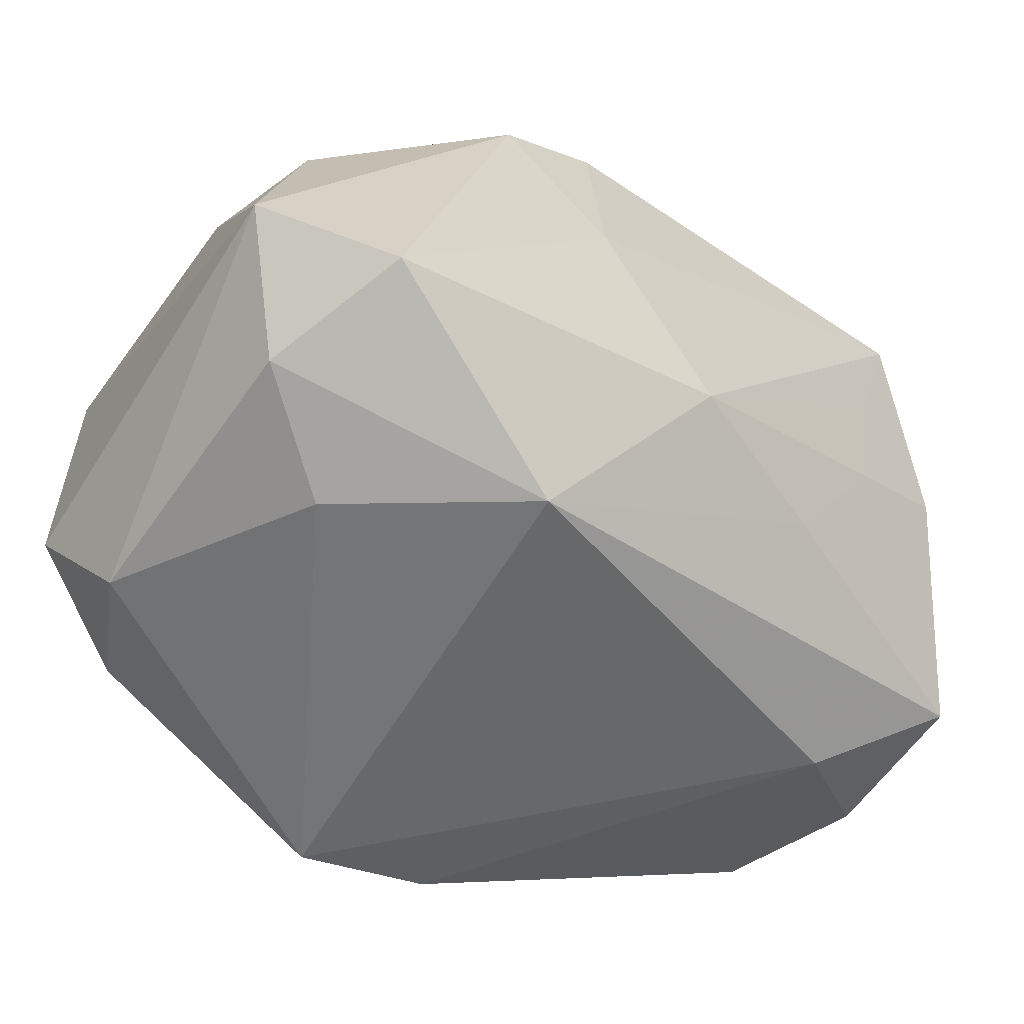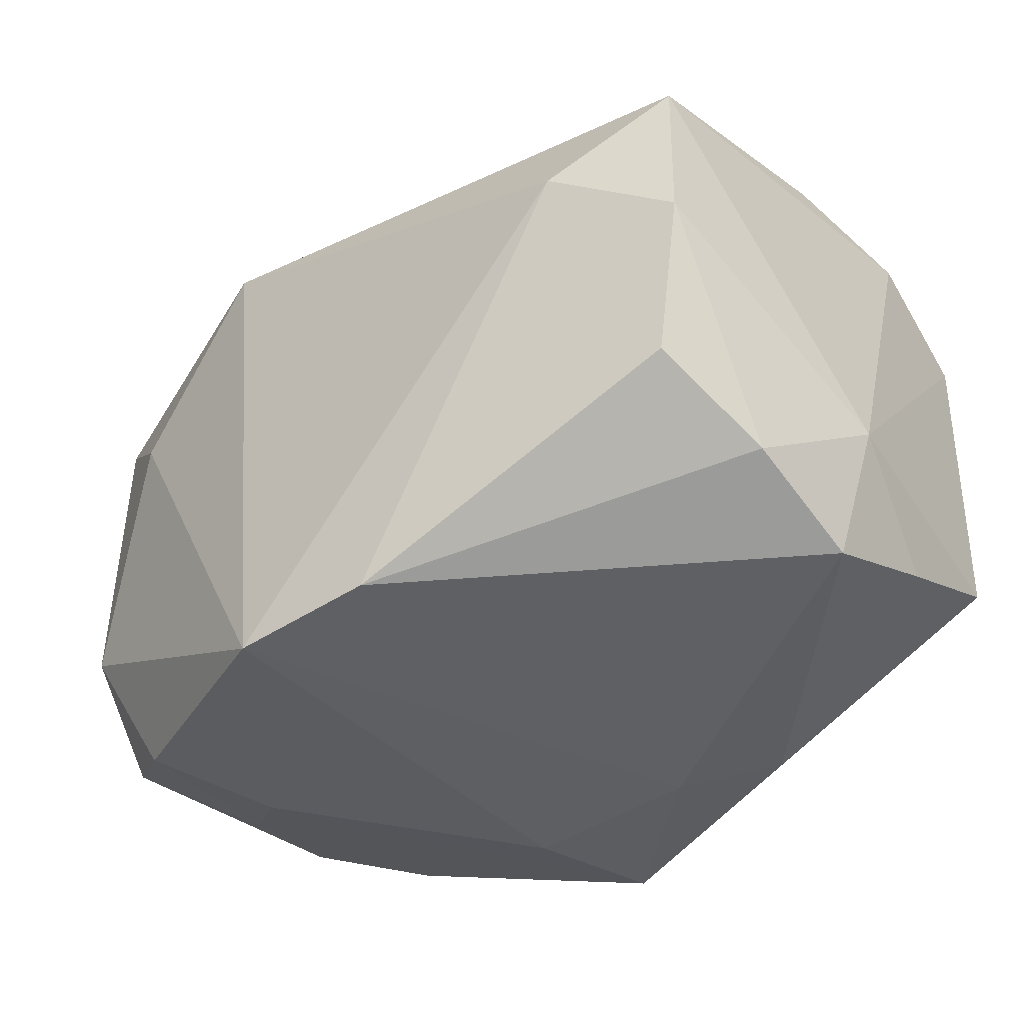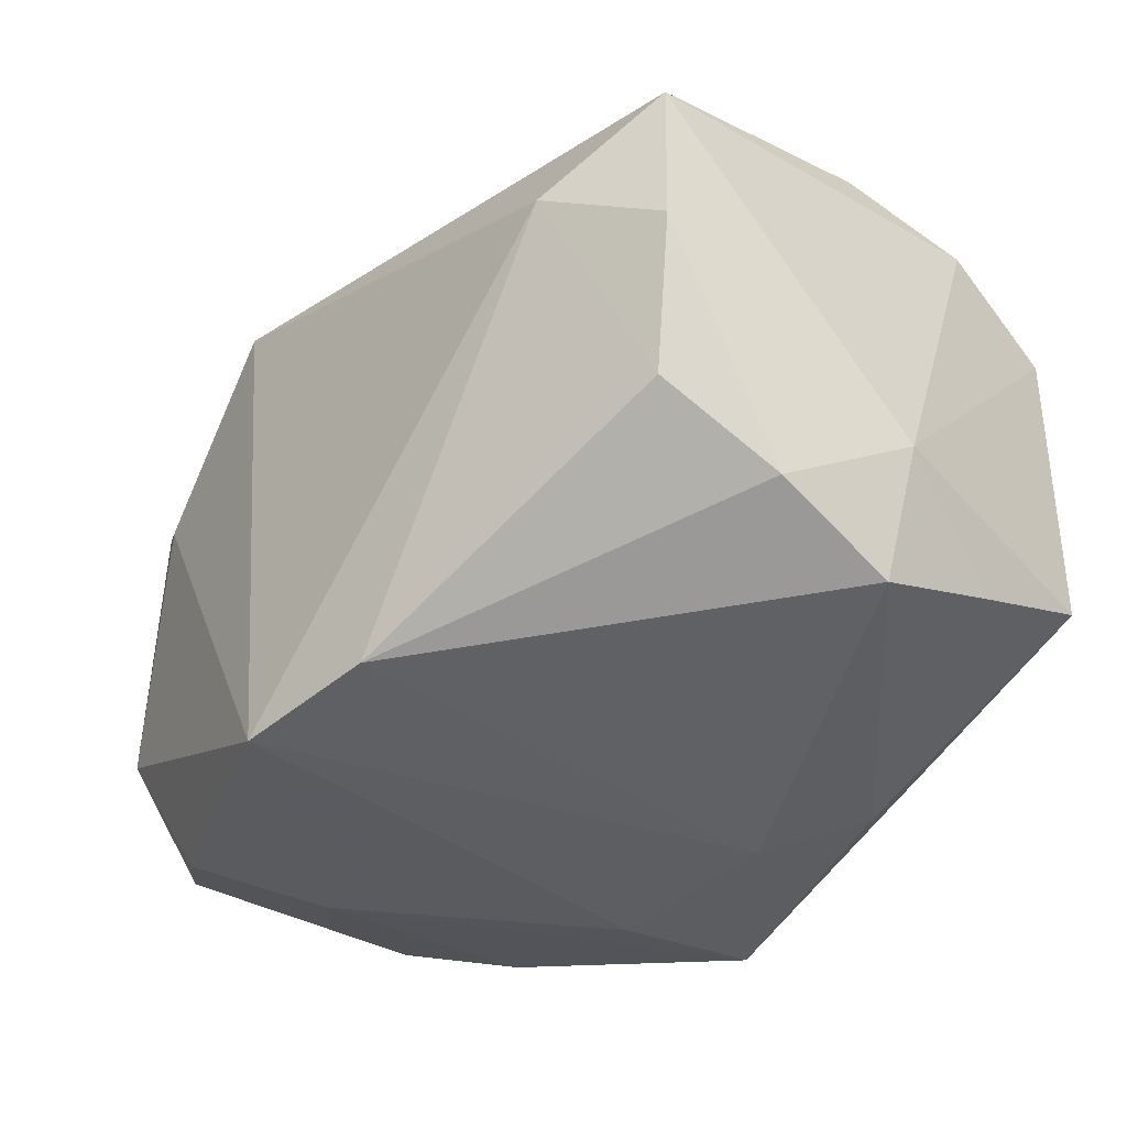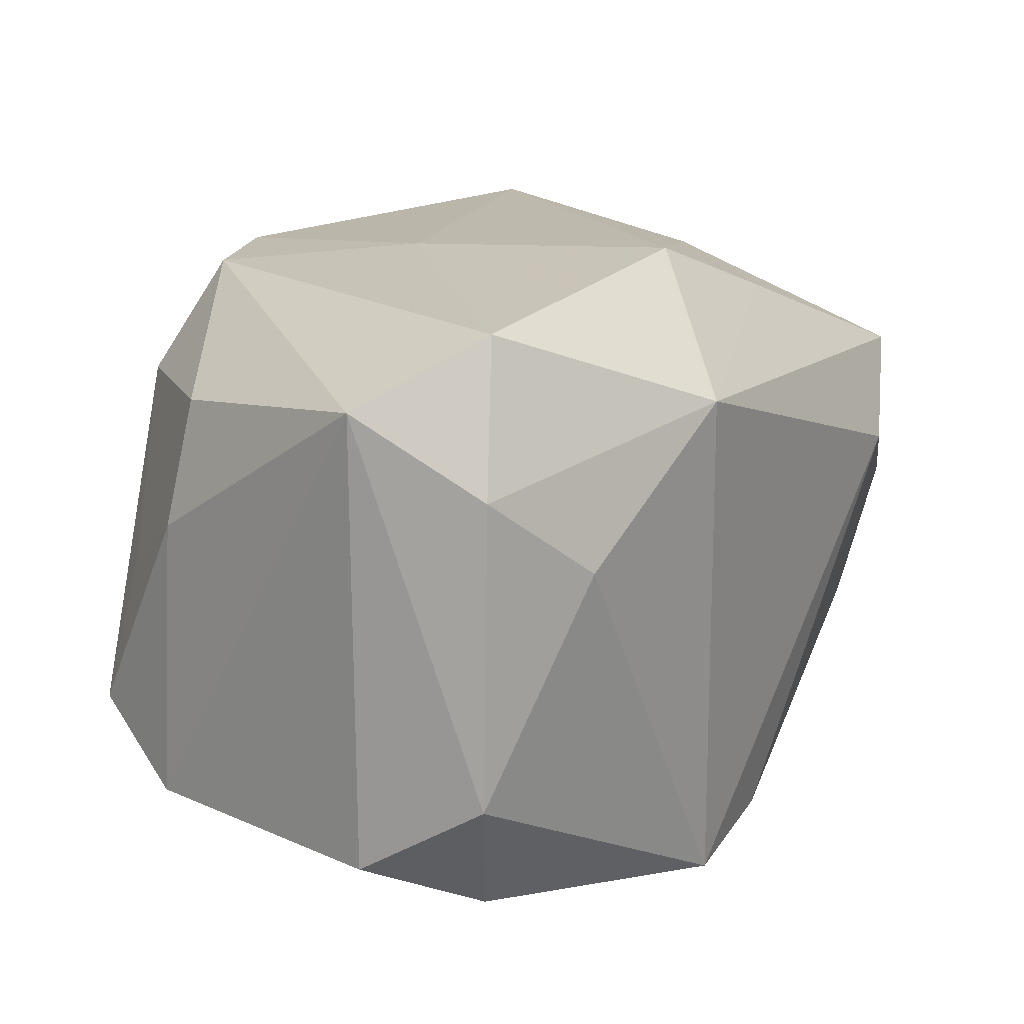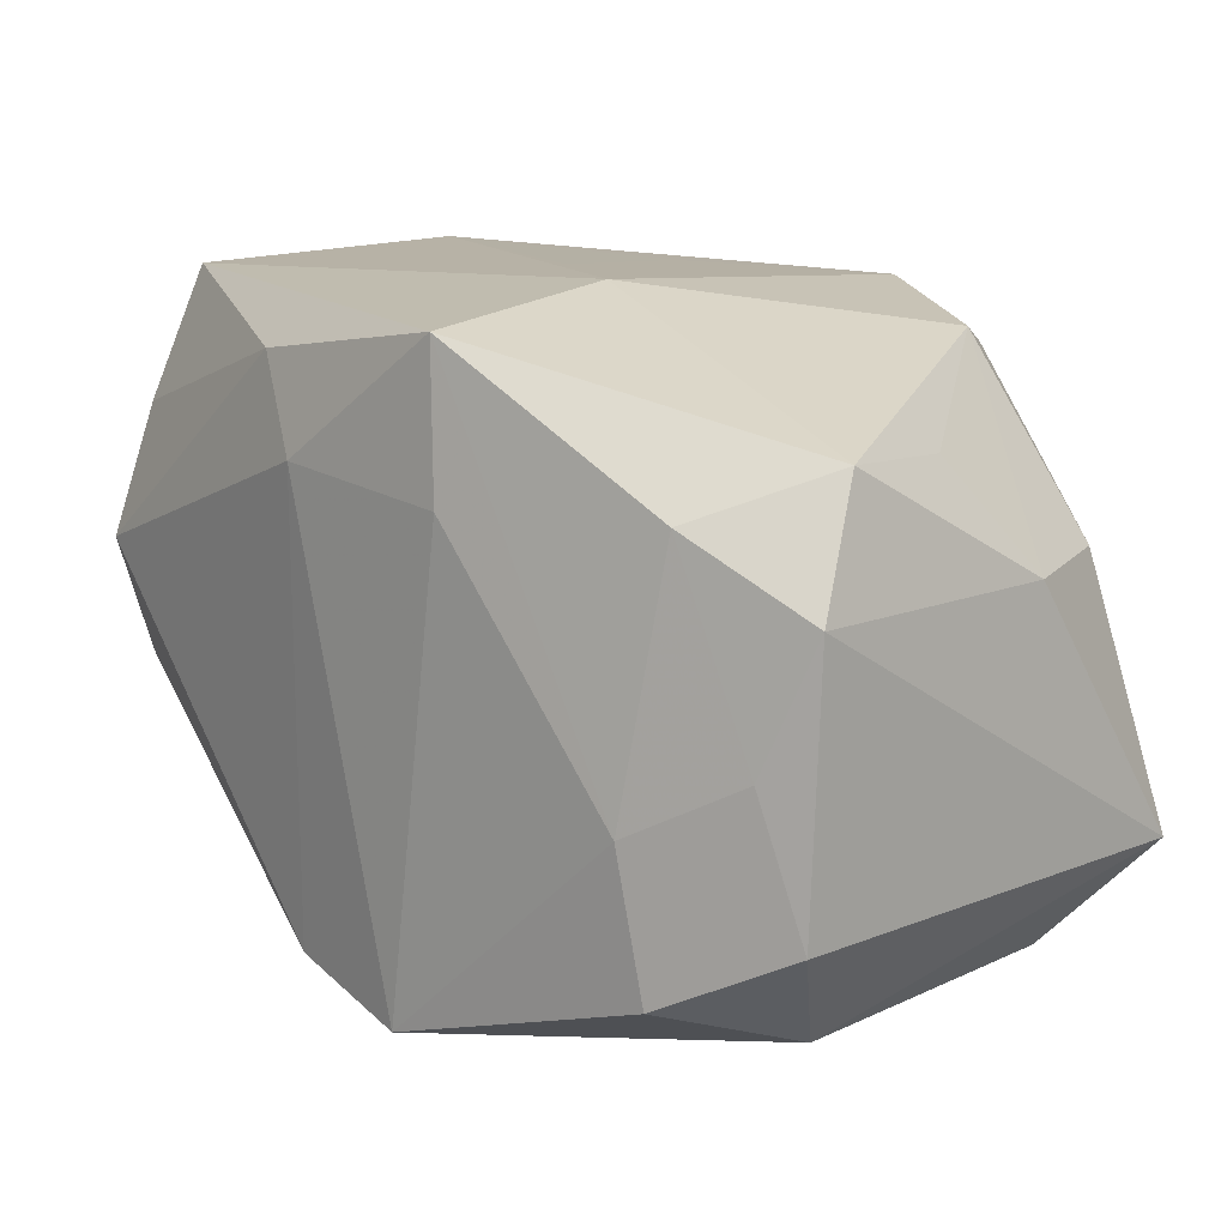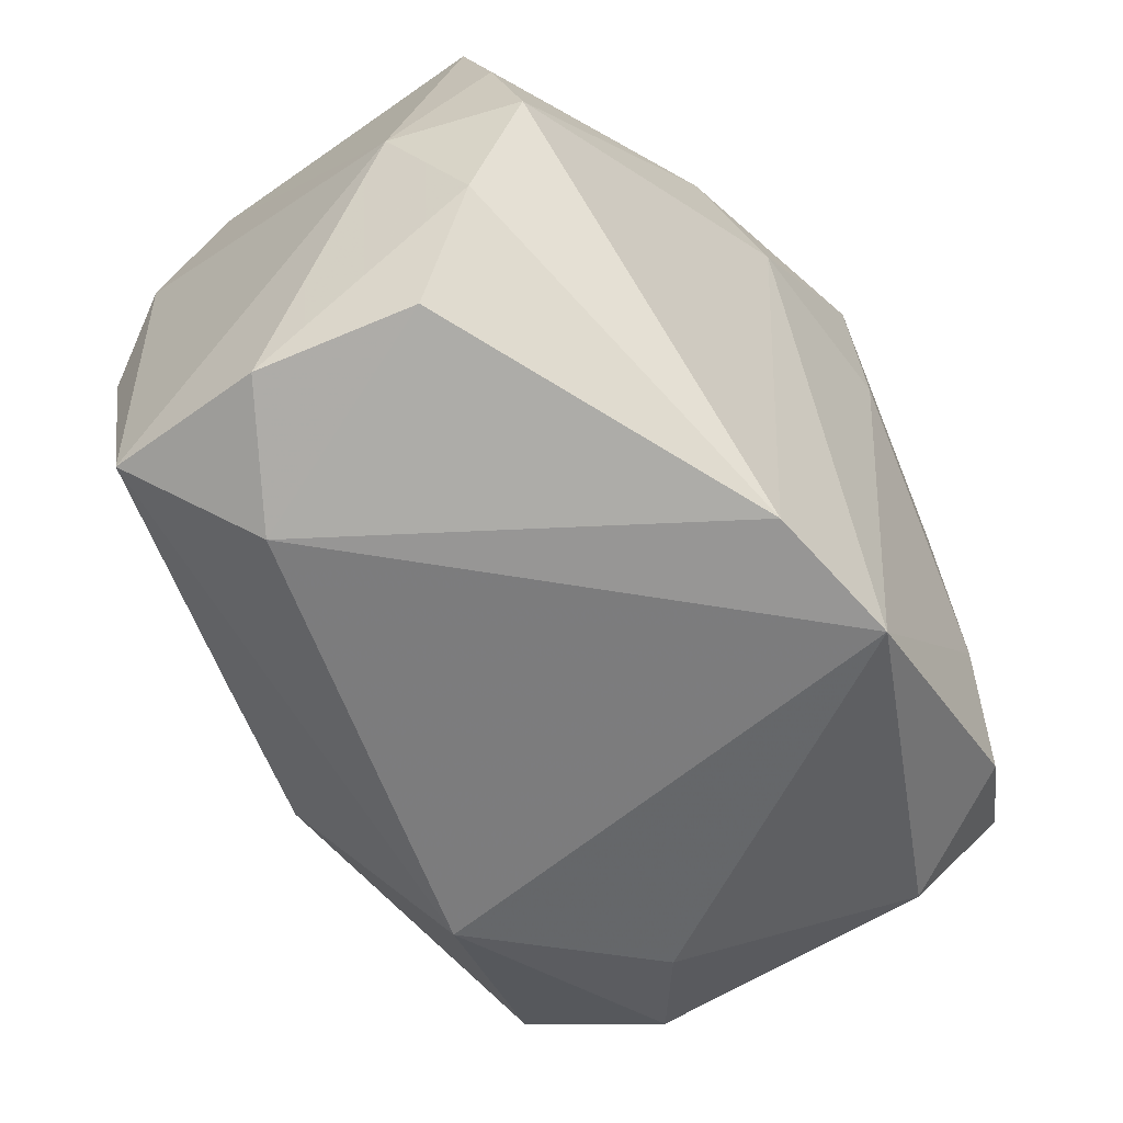
<metadata>
{"format":"obj","ext":"obj","renderer":"f3d","projection":"perspective","resolution":1024,"background":"white","views":[{"elev":-57.1,"azim":-33.2,"up":"+Y"},{"elev":-40.7,"azim":46.6,"up":"+Z"},{"elev":-40.3,"azim":54.4,"up":"+Z"},{"elev":18.5,"azim":-51.9,"up":"+Z"},{"elev":14.4,"azim":-133.9,"up":"+Y"},{"elev":-52.9,"azim":128.3,"up":"+Y"}]}
</metadata>
<code>
v -0.0334 0.007544 -0.01512
v 0.02551 0.01971 0.02193
v 0.03381 0.003833 -0.01082
v 0.03381 -0.01627 -0.0009148
v 0.03381 -0.01603 0.01135
v -0.01453 0.01815 0.02197
v -0.02827 -0.02031 0.01246
v -0.0225 -0.006256 -0.02118
v -0.02409 -0.01737 0.02305
v 0.02549 -0.02082 0.004814
v 0.02883 0.02279 -0.0129
v -0.007121 -0.02492 0.01585
v 0.005057 0.01312 -0.02369
v 0.02166 -0.001991 0.0201
v 0.03144 -0.005903 -0.01672
v -0.03392 -0.01277 0.01884
v 0.006199 -0.02106 -0.02269
v 0.02943 0.02282 0.01093
v -0.02933 0.007035 0.01538
v -0.006629 0.0243 -0.00653
v -0.02843 0.015 0.0007823
v 0.02999 0.01307 -0.01689
v -0.02884 -0.02033 -0.01051
v -0.009069 0.01192 -0.02337
v 0.00635 0.02279 0.01286
v 0.03038 -0.01477 -0.01209
v 0.01035 0.01954 -0.02117
v -0.03252 0.006823 0.006376
v 0.03152 0.01345 0.01526
v -0.03314 -0.01221 -0.01576
v -0.03113 0.01614 -0.01026
v -0.006516 0.02213 0.02208
v -0.0244 -0.01684 -0.02054
v 0.02215 0.00799 0.02135
v 0.03086 0.003634 0.01805
v 0.004126 0.02379 -0.000225
v -0.03019 -0.001843 -0.01734
v -0.02036 -0.02363 0.005904
v -0.006393 0.004392 0.02376
v 0.001802 -0.01406 0.02442
v -0.008103 0.02271 -0.02266
v -0.01997 0.02064 0.01375
v -0.004327 -0.02331 -0.02369
v 0.0304 0.003512 -0.0203
v 0.01402 -0.01484 0.01949
v -0.02468 0.01273 -0.01873
f 29 5 3
f 2 29 18
f 18 29 3
f 10 12 43
f 5 12 10
f 3 5 4
f 5 10 4
f 4 10 26
f 34 2 40
f 40 14 34
f 45 14 40
f 5 14 45
f 40 12 45
f 45 12 5
f 9 6 16
f 9 12 40
f 17 10 43
f 26 10 17
f 43 13 17
f 17 13 44
f 16 30 23
f 20 41 31
f 36 18 20
f 2 18 32
f 3 4 15
f 15 4 26
f 15 44 3
f 26 17 15
f 15 17 44
f 5 29 35
f 35 14 5
f 35 29 2
f 2 34 35
f 35 34 14
f 39 9 40
f 6 9 39
f 39 32 6
f 40 2 39
f 2 32 39
f 43 8 24
f 24 8 41
f 24 13 43
f 41 13 24
f 33 8 43
f 43 23 33
f 33 23 30
f 7 9 16
f 16 23 7
f 12 9 7
f 1 30 16
f 16 6 19
f 11 18 3
f 20 18 11
f 11 41 20
f 18 36 25
f 25 32 18
f 25 36 20
f 20 32 25
f 20 31 42
f 42 32 20
f 6 32 42
f 42 19 6
f 12 7 38
f 38 7 23
f 43 12 38
f 38 23 43
f 46 31 41
f 46 1 31
f 41 8 46
f 8 33 37
f 37 46 8
f 1 46 37
f 37 33 30
f 30 1 37
f 16 19 28
f 28 1 16
f 31 1 28
f 19 42 28
f 3 44 22
f 22 11 3
f 27 13 41
f 41 11 27
f 11 22 27
f 44 13 27
f 27 22 44
f 21 42 31
f 31 28 21
f 21 28 42

</code>
